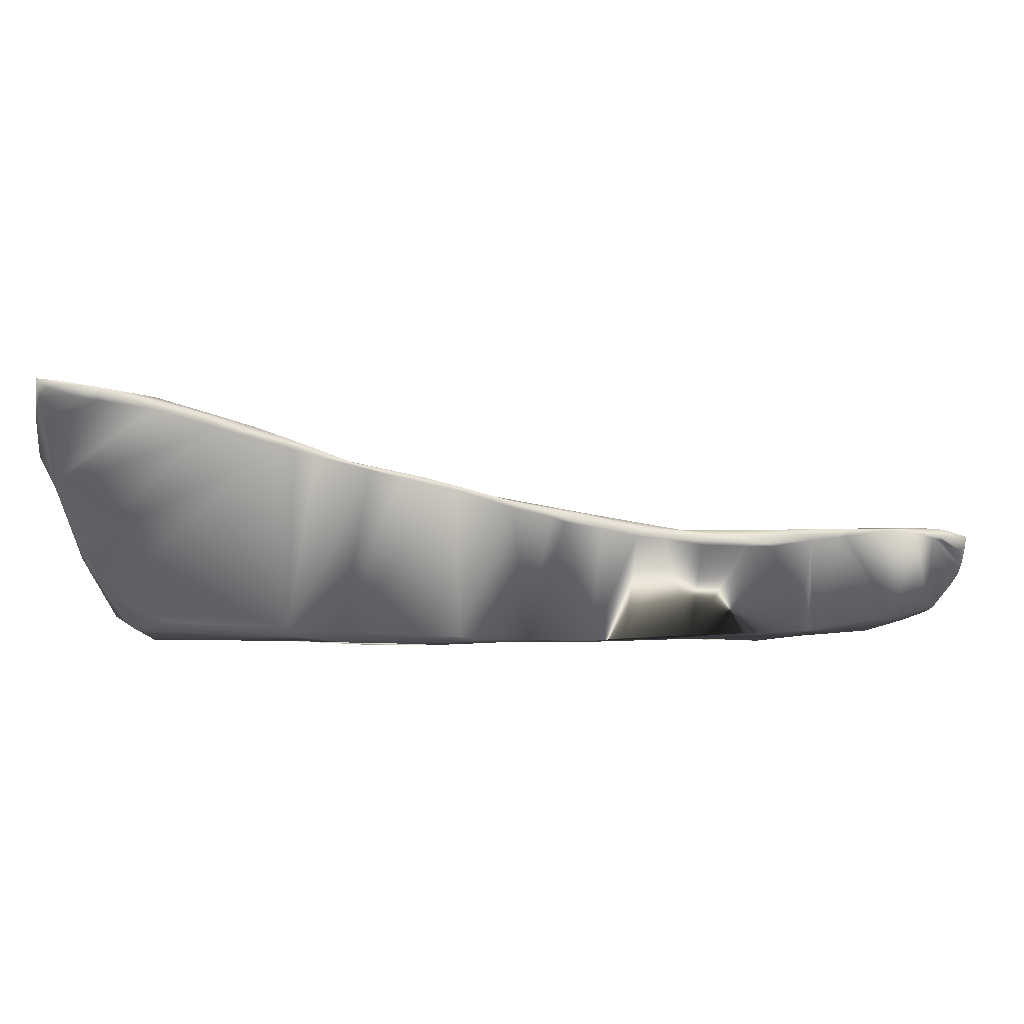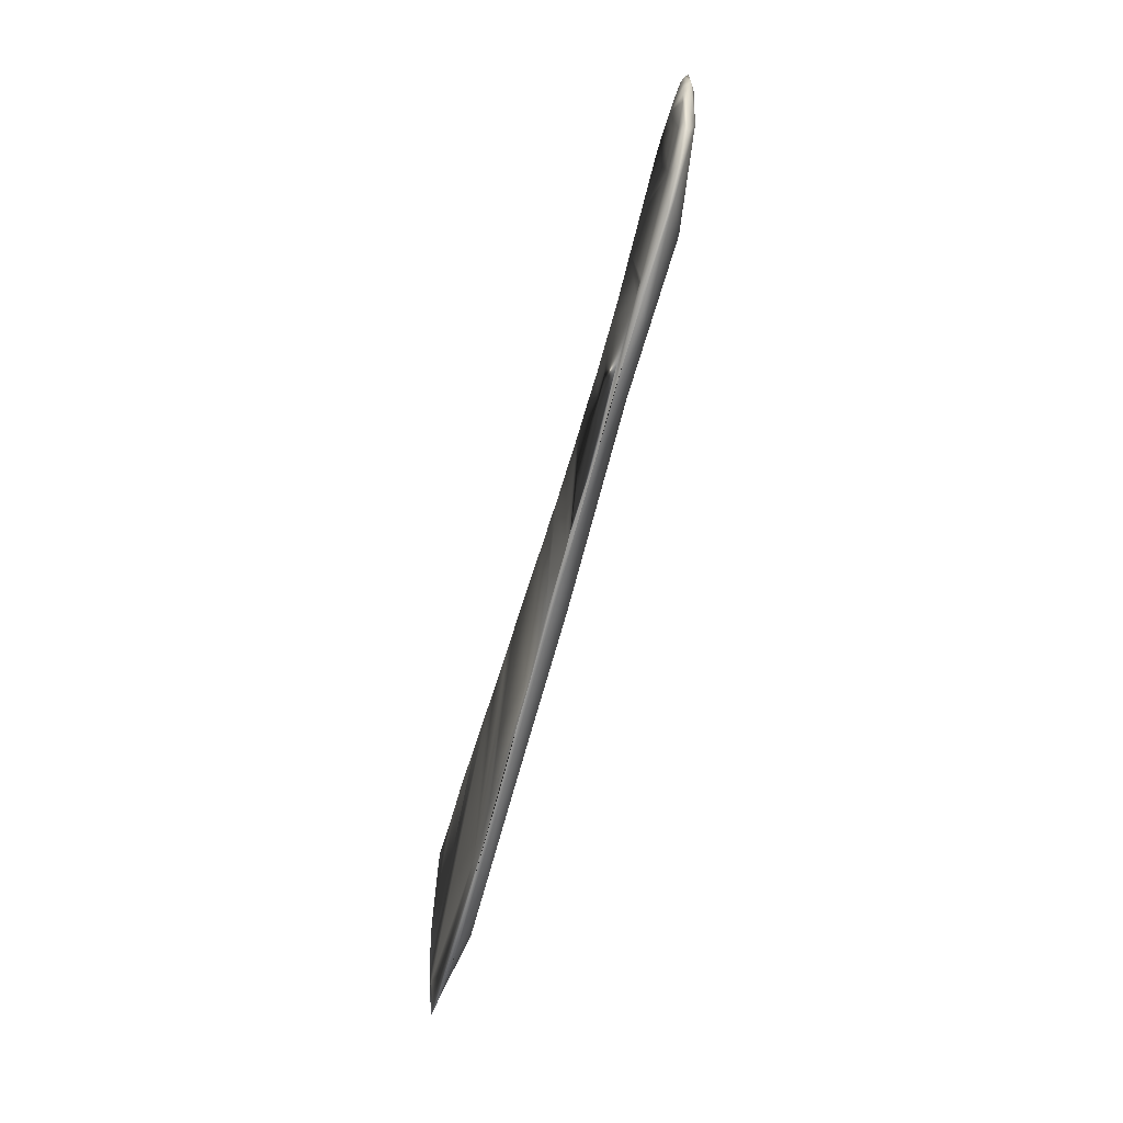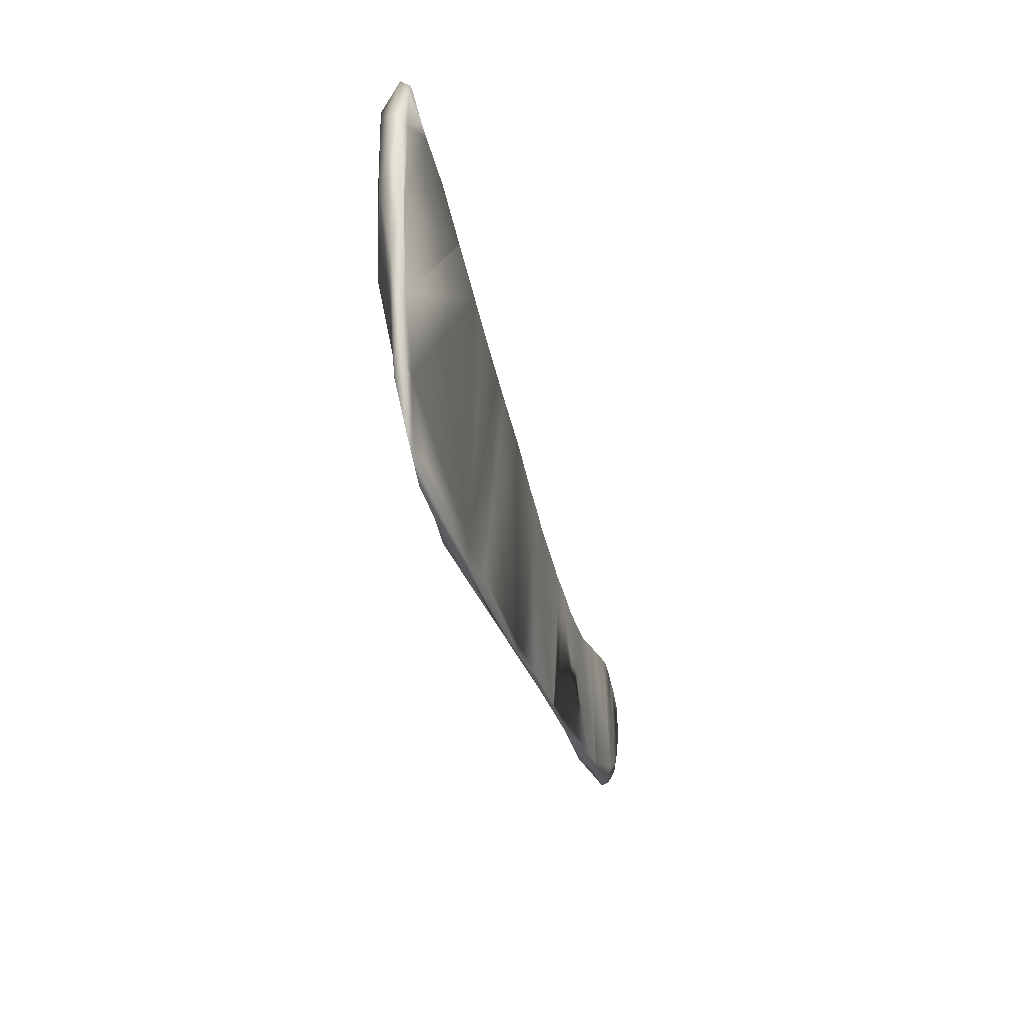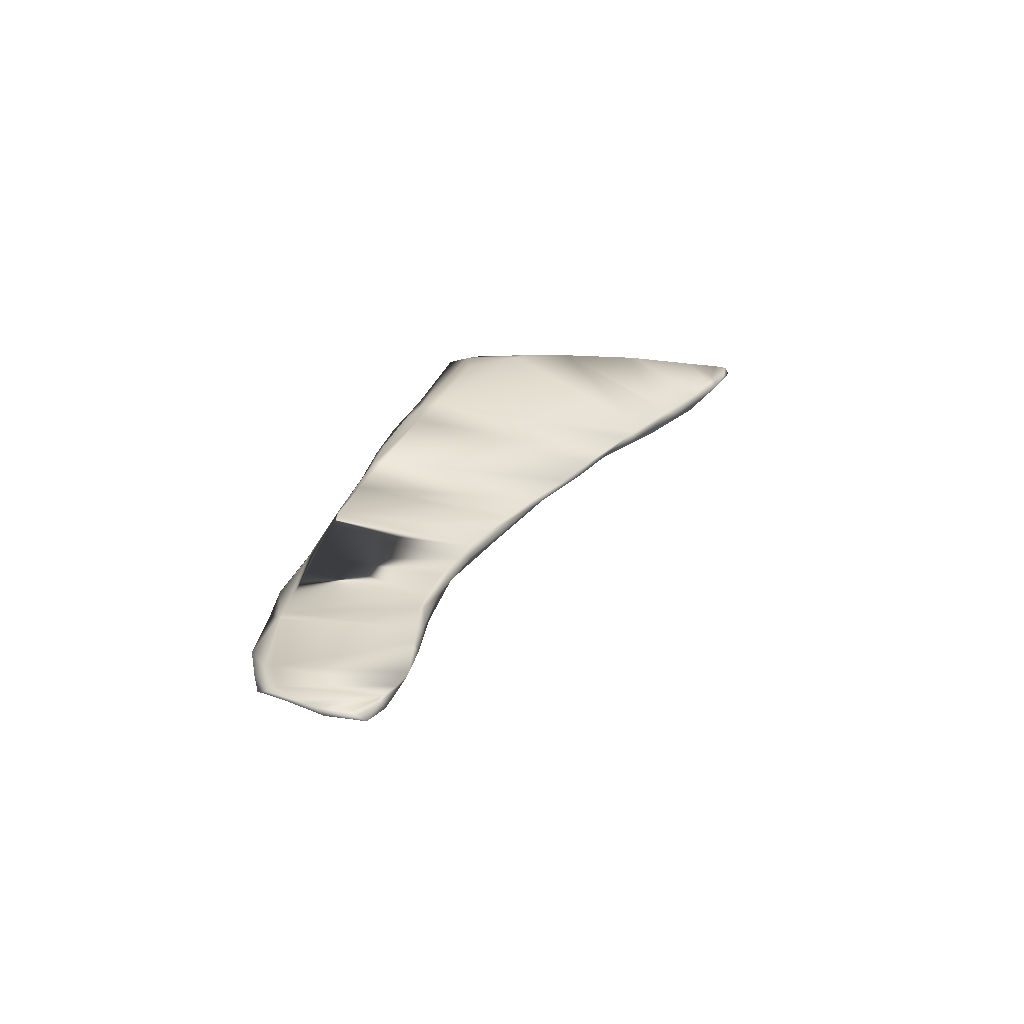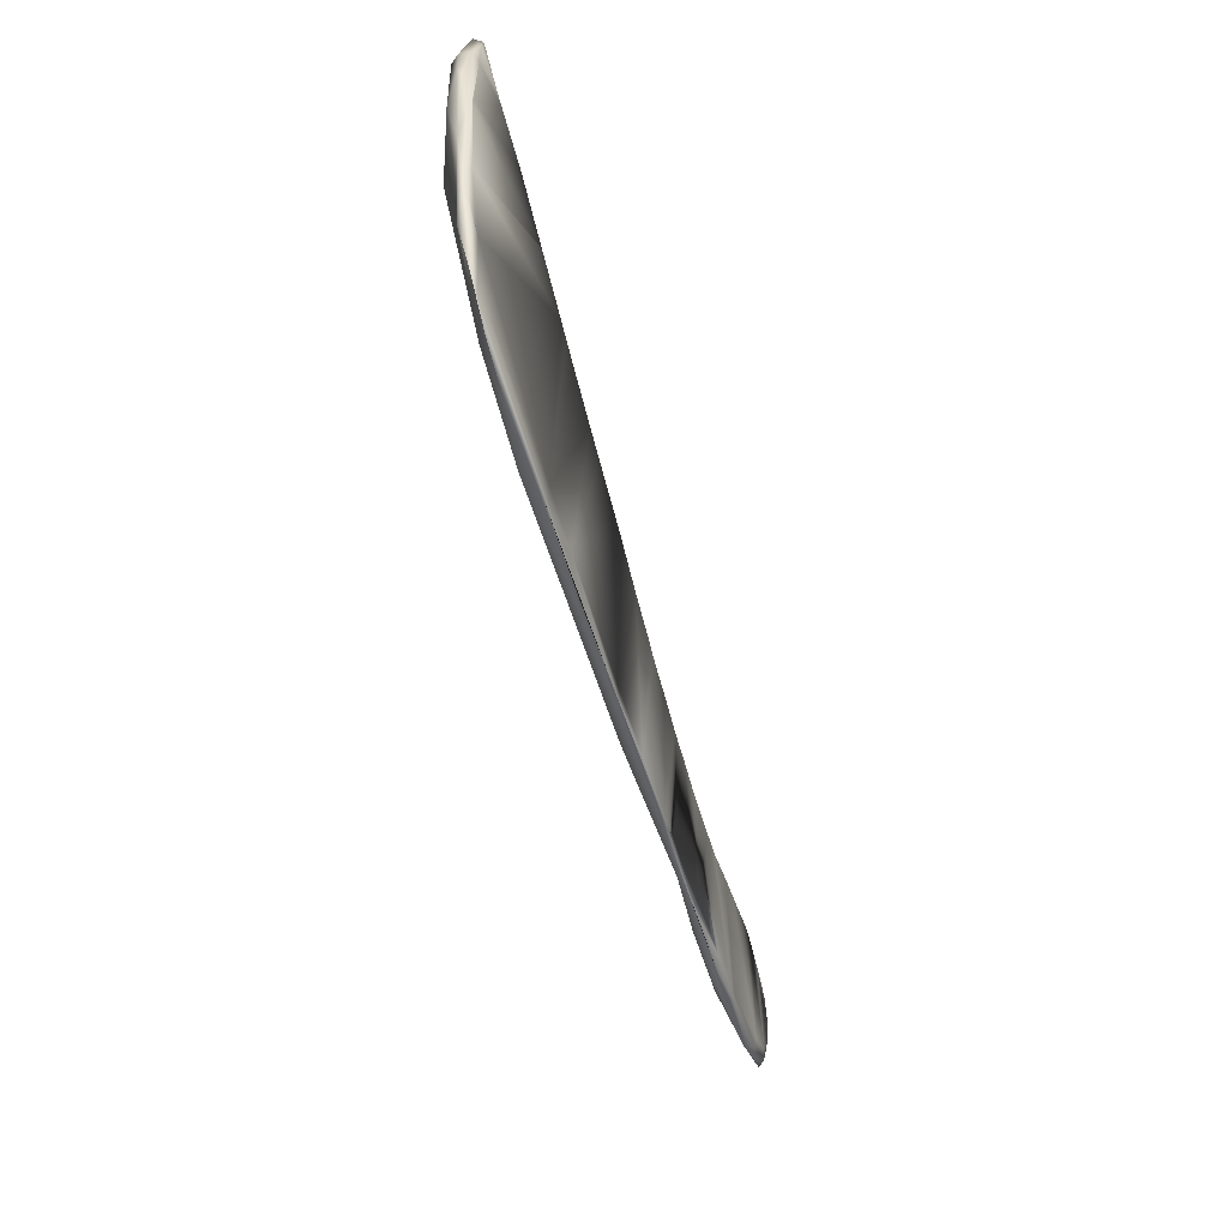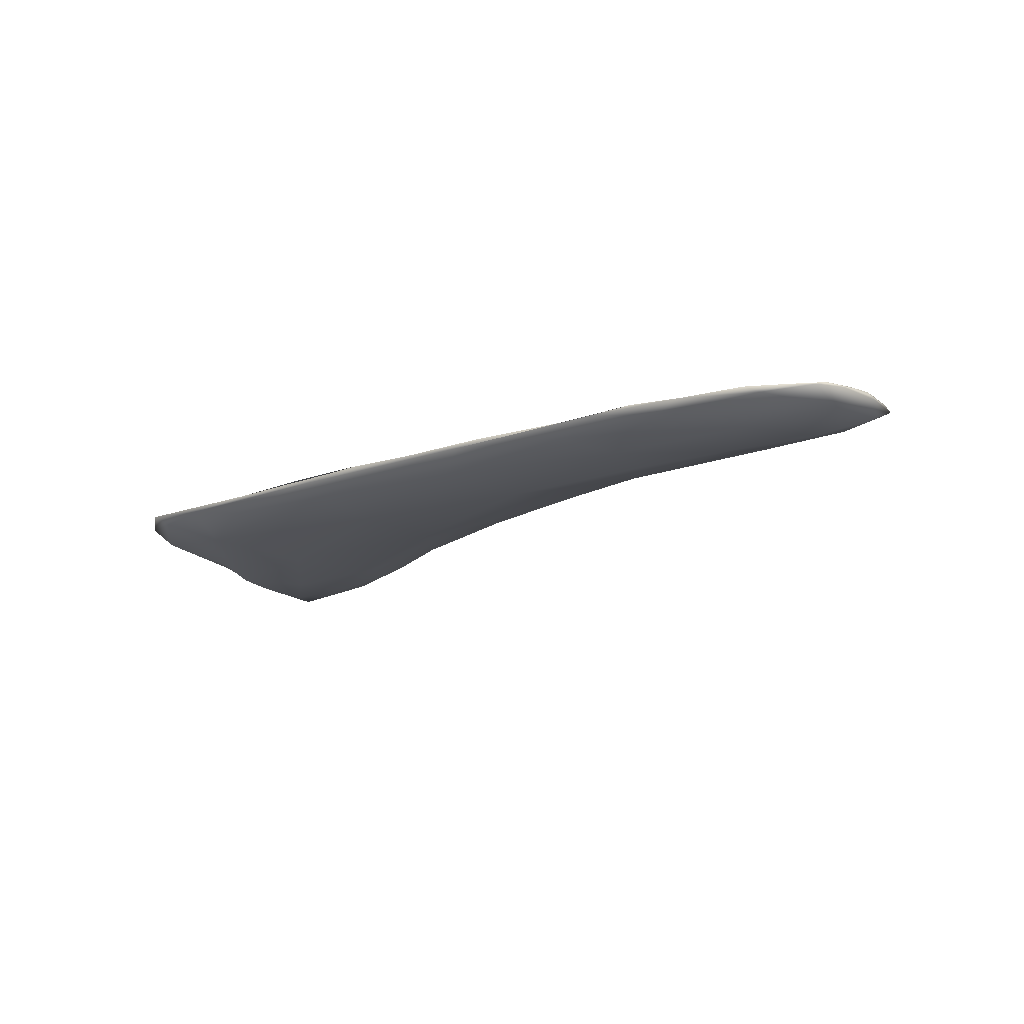
<metadata>
{"format":"obj","ext":"obj","renderer":"f3d","projection":"perspective","resolution":1024,"background":"white","views":[{"elev":44.4,"azim":0.4,"up":"+Y"},{"elev":-66.4,"azim":75.2,"up":"+Y"},{"elev":-28.1,"azim":-76.3,"up":"+Y"},{"elev":26.3,"azim":103.7,"up":"+Z"},{"elev":-53.0,"azim":-74.1,"up":"+Y"},{"elev":-17.1,"azim":35.4,"up":"+Z"}]}
</metadata>
<code>
o 222
v 11.46 6.593 5.65
v 11.54 6.658 5.643
v 11.64 6.543 5.652
v 11.47 6.733 5.645
v 11.68 6.669 5.649
v 11.56 6.743 5.646
v 11.68 6.738 5.657
v 11.42 6.818 5.661
v 11.42 6.691 5.663
v 11.57 6.809 5.669
v 11.49 6.801 5.659
v 11.57 6.408 5.668
v 11.69 6.332 5.677
v 11.6 6.321 5.691
v 11.87 6.342 5.675
v 12.11 6.36 5.671
v 11.87 6.449 5.663
v 12.61 6.416 5.663
v 12.51 6.34 5.681
v 12.44 6.364 5.674
v 12.16 6.482 5.662
v 12.39 6.419 5.668
v 12.67 6.36 5.687
v 12.74 6.385 5.69
v 12.74 6.449 5.677
v 11.43 6.428 5.685
v 11.45 6.542 5.671
v 12.4 6.484 5.662
v 12.54 6.493 5.662
v 11.9 6.58 5.66
v 12.35 6.533 5.666
v 12.67 6.519 5.667
v 12.12 6.565 5.664
v 12.76 6.537 5.68
v 12.78 6.495 5.692
v 12.2 6.582 5.674
v 12.34 6.549 5.674
v 12.47 6.551 5.675
v 12.58 6.554 5.675
v 12.28 6.565 5.686
v 12.7 6.563 5.681
v 12.77 6.554 5.691
v 12.74 6.568 5.69
v 11.41 6.592 5.684
v 12.02 6.626 5.673
v 11.39 6.732 5.682
v 11.83 6.689 5.671
v 11.95 6.671 5.689
v 11.71 6.756 5.673
v 11.78 6.734 5.686
v 11.4 6.797 5.677
v 11.63 6.793 5.685
v 11.57 6.82 5.689
v 11.41 6.859 5.688
v 11.46 6.843 5.683
v 11.51 6.317 5.698
v 11.5 6.353 5.694
v 11.85 6.314 5.692
v 12.16 6.322 5.694
v 12.34 6.351 5.683
v 12.4 6.323 5.696
v 12.55 6.33 5.693
v 12.65 6.342 5.693
v 12.71 6.368 5.692
v 11.45 6.368 5.695
v 11.42 6.497 5.693
v 12.76 6.432 5.695
v 12.41 6.549 5.686
v 12.51 6.555 5.686
v 12.59 6.57 5.691
v 12.19 6.593 5.686
v 12.68 6.574 5.694
v 12.09 6.622 5.691
v 11.39 6.709 5.689
v 11.85 6.705 5.694
v 11.4 6.79 5.693
v 11.71 6.762 5.692
v 11.5 6.848 5.693
v 11.44 6.86 5.693
v 11.72 6.314 5.696
v 11.96 6.308 5.699
v 12.07 6.315 5.698
v 12.48 6.32 5.696
v 12.21 6.319 5.699
v 12.36 6.322 5.695
v 12.75 6.403 5.697
v 12.77 6.537 5.696
v 11.4 6.666 5.699
v 12.37 6.551 5.695
v 12.47 6.544 5.697
v 12.18 6.591 5.697
v 12.73 6.561 5.698
v 11.57 6.814 5.7
v 11.44 6.855 5.694
v 11.85 6.306 5.697
v 12.01 6.315 5.698
v 12.56 6.348 5.699
v 11.48 6.344 5.697
v 11.74 6.324 5.697
v 12.69 6.375 5.697
v 11.44 6.443 5.7
v 12.02 6.649 5.7
v 12.11 6.324 5.7
v 11.8 6.724 5.7
v 12.08 6.62 5.7
v 12 6.33 5.7
v 12.72 6.559 5.7
v 11.77 6.736 5.7
v 11.42 6.535 5.7
v 11.4 6.666 5.7
v 12.54 6.348 5.7
v 12.56 6.35 5.7
v 12.56 6.352 5.7
v 11.4 6.671 5.7
v 11.41 6.656 5.7
v 12.77 6.462 5.7
v 12.32 6.555 5.7
v 12.37 6.543 5.7
v 11.53 6.36 5.7
v 12.54 6.554 5.7
v 11.87 6.696 5.7
v 11.66 6.778 5.7
v 12.44 6.54 5.7
v 11.72 6.349 5.7
v 11.81 6.34 5.7
v 12.16 6.59 5.7
v 11.47 6.835 5.7
v 12.48 6.54 5.7
v 12.58 6.561 5.7
v 12.22 6.577 5.7
v 11.41 6.835 5.7
v 12.21 6.322 5.7
v 11.41 6.784 5.7
v 12.77 6.482 5.7
v 12.77 6.534 5.7
v 12.59 6.563 5.7
v 12.66 6.577 5.7
v 11.74 6.745 5.7
v 11.66 6.777 5.7
v 11.41 6.854 5.7
v 12.26 6.329 5.7
v 12.37 6.338 5.7
v 12.69 6.387 5.7
v 12.74 6.556 5.7
v 11.42 6.853 5.7
v 12.76 6.445 5.7
v 11.44 6.452 5.7
v 12.14 6.601 5.7
v 11.46 6.441 5.7
v 12.73 6.412 5.7
v 11.45 6.445 5.7
v 11.49 6.83 5.7
v 12 6.655 5.7
v 12.77 6.502 5.7
v 12.27 6.561 5.7
v 12.67 6.577 5.7
v 11.92 6.681 5.7
v 12.7 6.571 5.7
f 1 2 3
f 4 2 1
f 2 5 3
f 6 2 4
f 5 2 6
f 5 6 7
f 8 4 9
f 10 7 6
f 6 4 11
f 10 6 11
f 11 4 8
f 12 13 14
f 15 13 12
f 16 15 17
f 18 19 20
f 15 12 17
f 16 17 21
f 22 16 21
f 23 19 18
f 24 23 25
f 25 23 18
f 18 20 22
f 12 26 27
f 17 12 3
f 28 22 21
f 29 22 28
f 18 22 29
f 12 27 1
f 3 12 1
f 30 17 3
f 28 21 31
f 18 29 32
f 25 18 32
f 31 21 33
f 29 28 31
f 25 32 34
f 34 35 25
f 21 17 30
f 31 33 36
f 37 31 36
f 37 38 31
f 29 31 39
f 30 3 5
f 33 21 30
f 40 37 36
f 39 31 38
f 32 29 39
f 1 27 9
f 32 39 41
f 34 32 41
f 42 34 43
f 44 9 27
f 36 33 45
f 43 34 41
f 44 46 9
f 4 1 9
f 33 30 45
f 47 30 5
f 45 30 47
f 48 45 47
f 7 47 5
f 7 49 47
f 49 50 47
f 51 9 46
f 9 51 8
f 10 49 7
f 49 10 52
f 52 10 53
f 54 8 51
f 8 55 11
f 11 55 10
f 55 8 54
f 56 57 14
f 14 57 12
f 58 14 13
f 59 60 61
f 60 19 61
f 62 61 19
f 19 23 62
f 62 23 63
f 12 57 26
f 15 58 13
f 59 58 15
f 16 59 15
f 16 60 59
f 19 60 20
f 63 23 64
f 57 65 26
f 22 60 16
f 20 60 22
f 23 24 64
f 66 26 65
f 24 25 67
f 25 35 67
f 44 26 66
f 26 44 27
f 35 34 42
f 40 68 37
f 38 37 68
f 68 69 38
f 70 38 69
f 39 38 70
f 40 36 71
f 39 70 72
f 39 72 41
f 36 45 73
f 36 73 71
f 43 41 72
f 45 48 73
f 74 46 44
f 75 47 50
f 48 47 75
f 76 46 74
f 51 46 76
f 52 77 49
f 50 49 77
f 51 76 54
f 53 10 78
f 78 10 55
f 78 55 79
f 79 55 54
f 14 80 56
f 58 80 14
f 58 81 80
f 58 82 81
f 83 61 62
f 57 56 65
f 59 82 58
f 82 59 84
f 61 85 59
f 59 85 84
f 83 85 61
f 86 64 24
f 86 24 67
f 35 154 134
f 66 88 44
f 68 89 90
f 90 69 68
f 35 42 87
f 89 68 40
f 40 71 91
f 92 42 43
f 71 73 91
f 43 72 92
f 88 74 44
f 153 48 157
f 52 53 93
f 79 54 94
f 80 81 95
f 81 82 96
f 95 81 96
f 83 62 97
f 65 56 98
f 80 99 56
f 95 99 80
f 82 84 96
f 97 85 83
f 63 97 62
f 100 97 63
f 64 100 63
f 65 101 66
f 65 98 101
f 86 100 64
f 117 118 89
f 110 88 115
f 69 120 129
f 42 92 87
f 40 130 155
f 148 73 105
f 102 105 73
f 104 121 75
f 76 74 88
f 139 138 77
f 78 93 53
f 94 78 79
f 145 54 140
f 56 99 98
f 95 96 99
f 141 85 142
f 85 111 142
f 103 106 96
f 125 124 99
f 136 129 143
f 113 112 97
f 149 151 101
f 151 147 101
f 154 87 135
f 128 120 90
f 130 91 126
f 144 92 107
f 126 91 148
f 114 88 110
f 133 131 76
f 93 78 152
f 145 127 94
f 78 127 152
f 72 158 92
f 86 146 150
f 150 100 86
f 72 137 156
f 70 136 137
f 92 135 87
f 141 84 85
f 131 54 76
f 70 129 136
f 90 123 128
f 52 139 77
f 52 93 122
f 75 157 48
f 99 119 98
f 98 149 101
f 89 123 90
f 40 117 89
f 35 116 67
f 67 146 86
f 88 133 76
f 100 113 97
f 97 112 111
f 147 66 101
f 109 88 66
f 50 138 108
f 92 158 107
f 96 125 99
f 50 104 75
f 84 103 96
f 48 102 73
f 35 87 154
f 69 90 120
f 40 91 130
f 148 91 73
f 145 94 54
f 85 97 111
f 108 138 124
f 138 139 109
f 122 93 115
f 93 152 114
f 138 109 149
f 139 122 109
f 93 114 115
f 127 145 131
f 145 140 131
f 152 127 133
f 114 152 133
f 104 108 124
f 109 122 115
f 127 131 133
f 121 104 124
f 102 153 106
f 153 157 125
f 106 153 125
f 105 102 106
f 157 121 125
f 138 149 124
f 114 110 115
f 126 148 103
f 148 105 103
f 109 147 149
f 147 151 149
f 149 119 124
f 121 124 125
f 155 130 132
f 130 126 132
f 106 103 105
f 103 132 126
f 132 141 155
f 118 117 142
f 117 155 141
f 117 141 142
f 118 142 123
f 142 111 123
f 111 112 120
f 128 111 120
f 129 120 113
f 128 123 111
f 112 113 120
f 113 143 129
f 143 150 158
f 150 146 107
f 143 158 137
f 146 116 107
f 116 134 107
f 134 154 107
f 154 135 144
f 107 154 144
f 107 158 150
f 158 156 137
f 137 136 143
f 78 94 127
f 72 156 158
f 150 143 100
f 72 70 137
f 92 144 135
f 141 132 84
f 131 140 54
f 70 69 129
f 52 122 139
f 75 121 157
f 99 124 119
f 98 119 149
f 89 118 123
f 40 155 117
f 35 134 116
f 67 116 146
f 88 114 133
f 100 143 113
f 147 109 66
f 109 115 88
f 50 77 138
f 96 106 125
f 50 108 104
f 84 132 103
f 48 153 102

</code>
